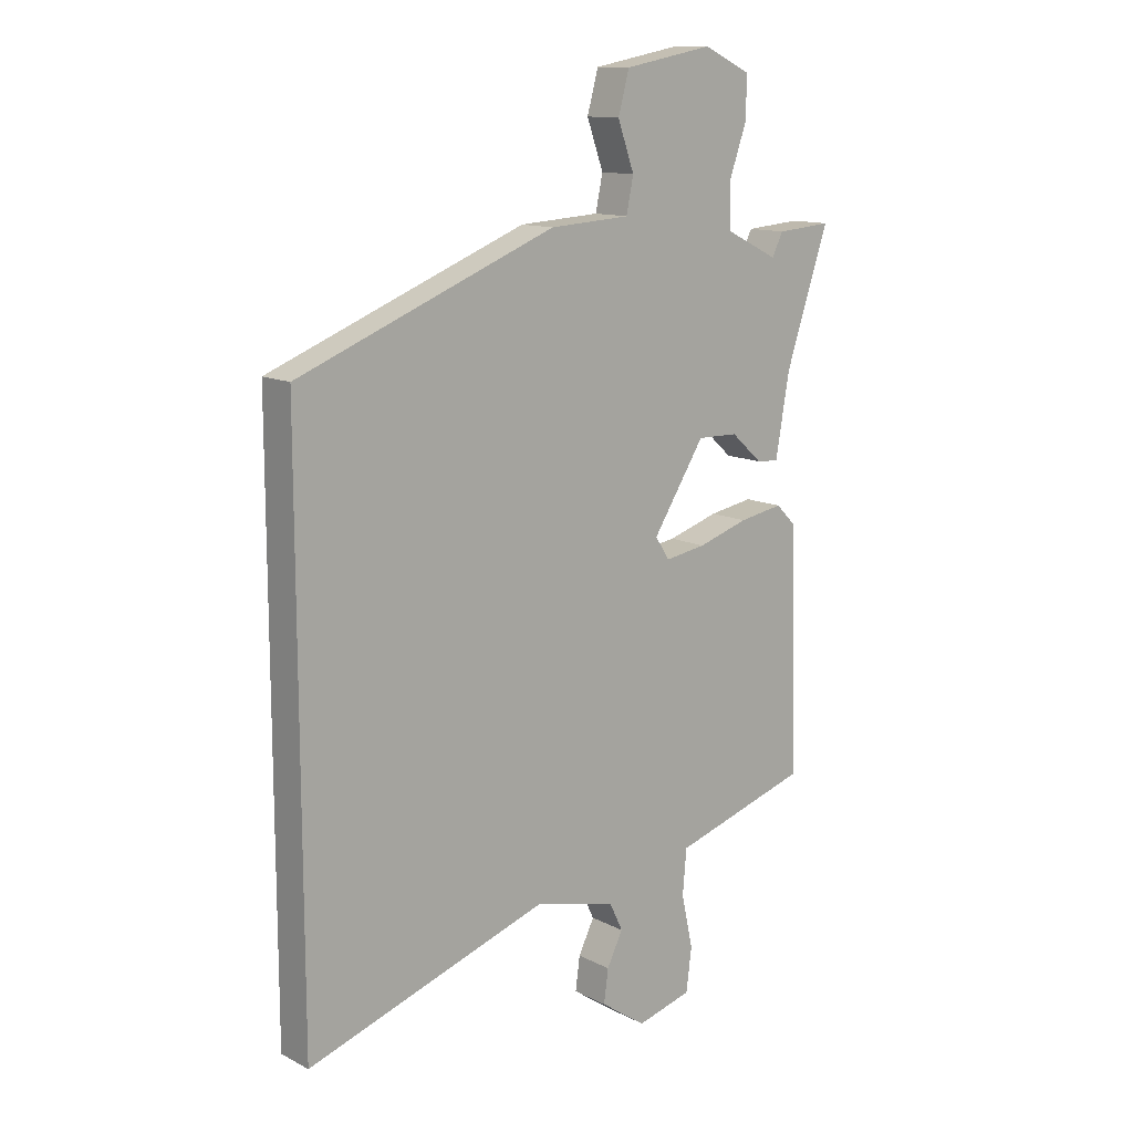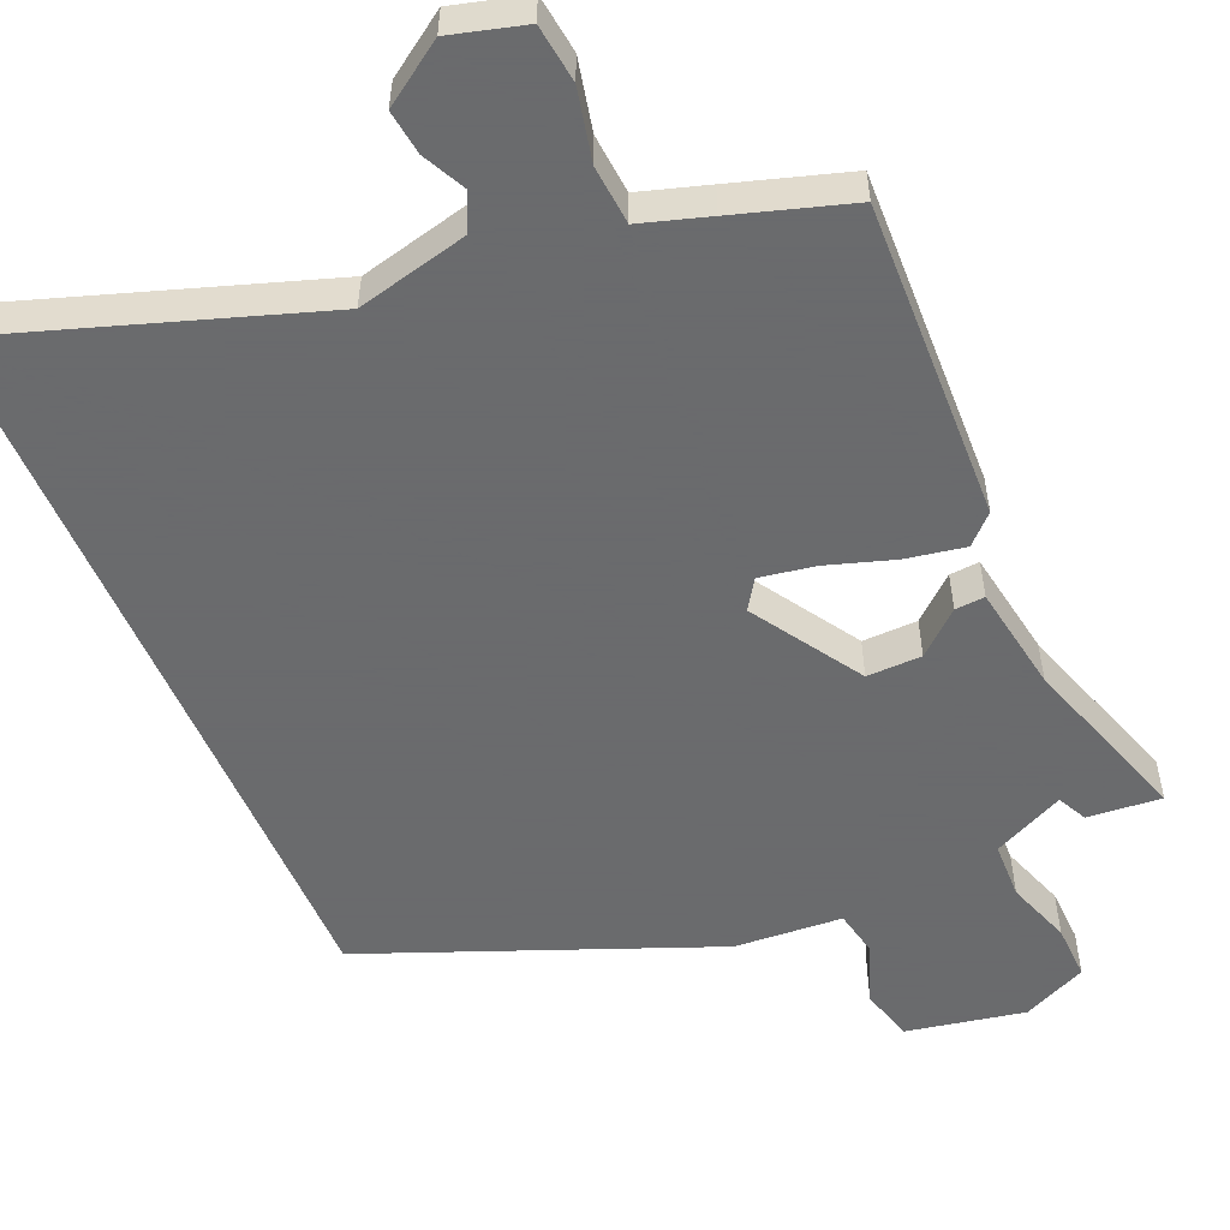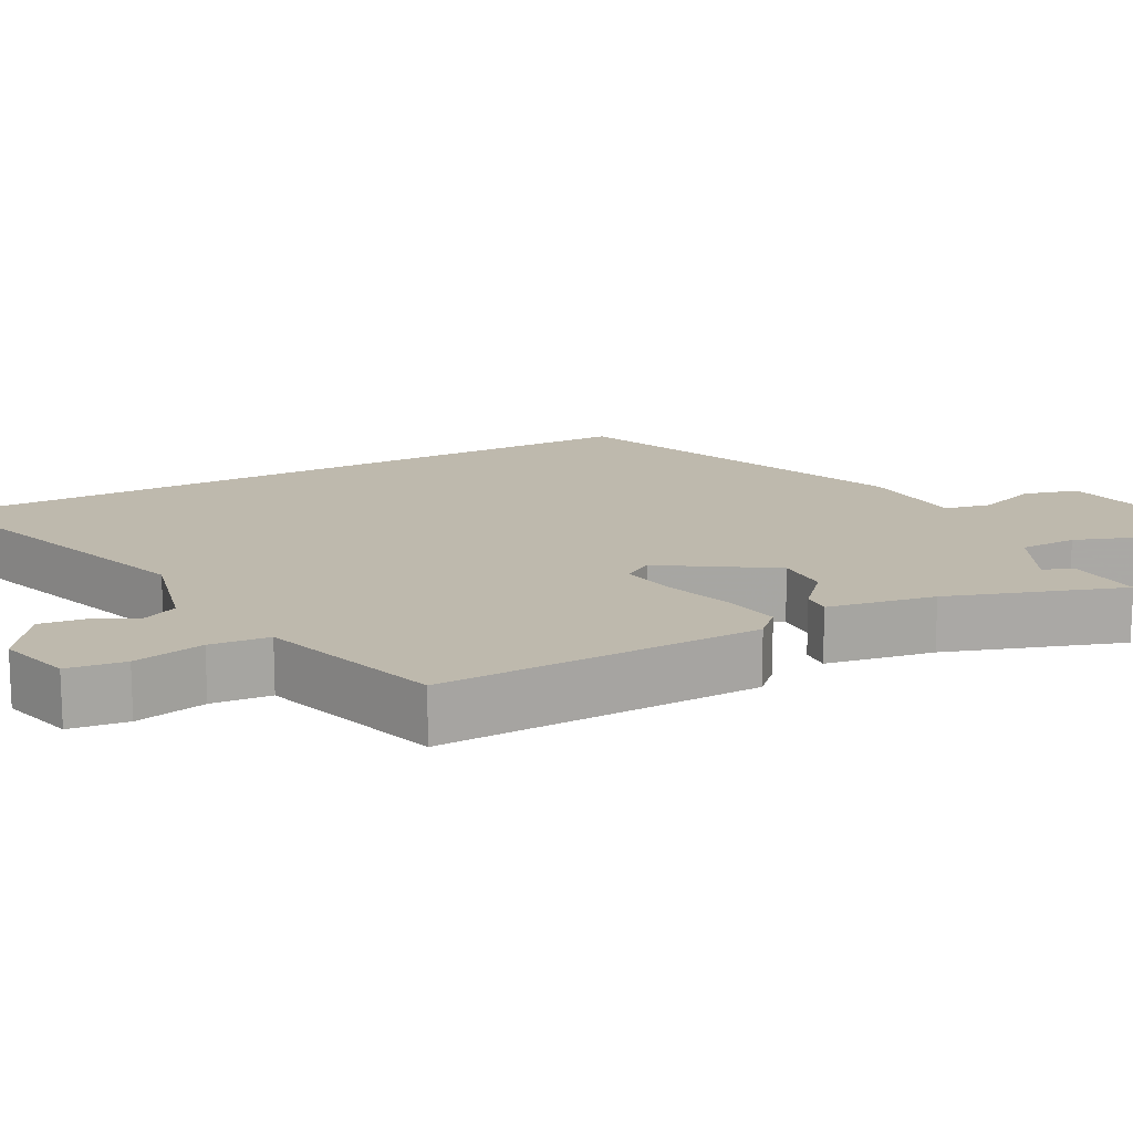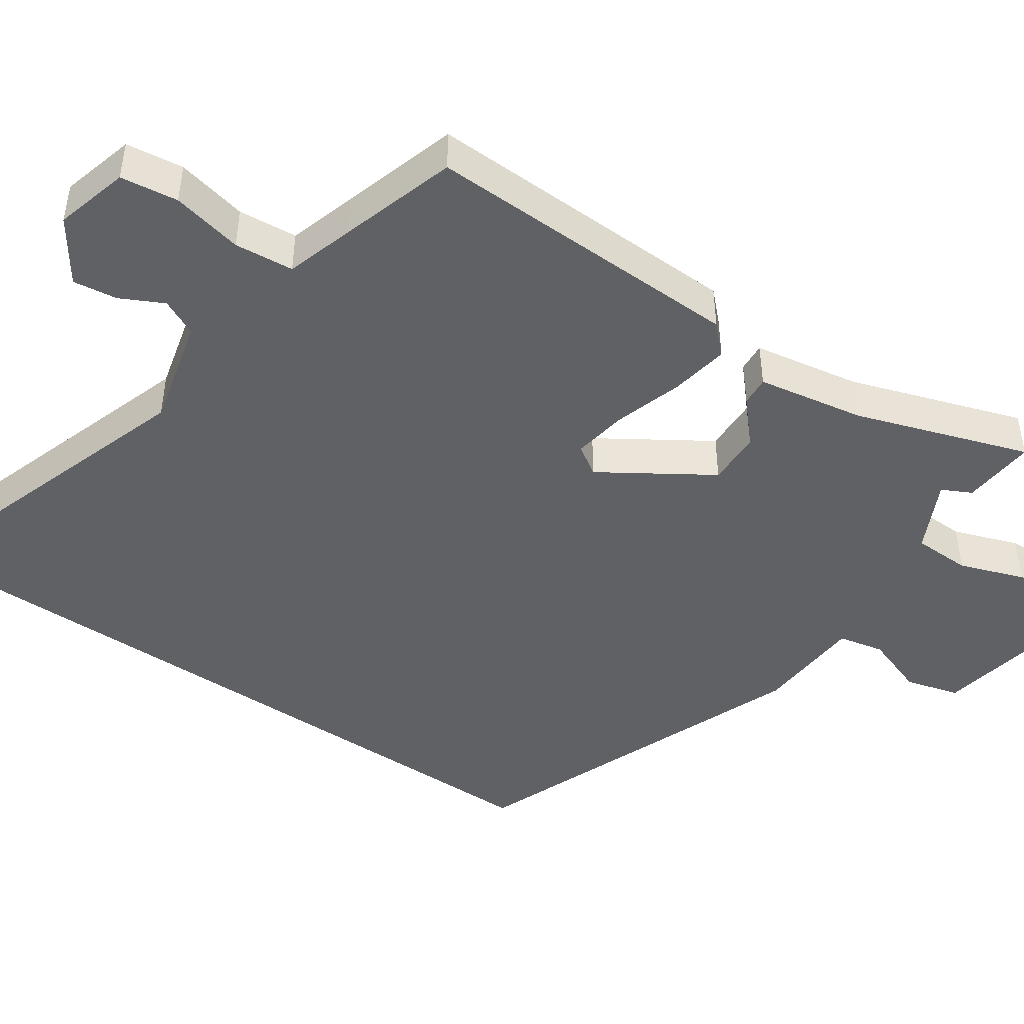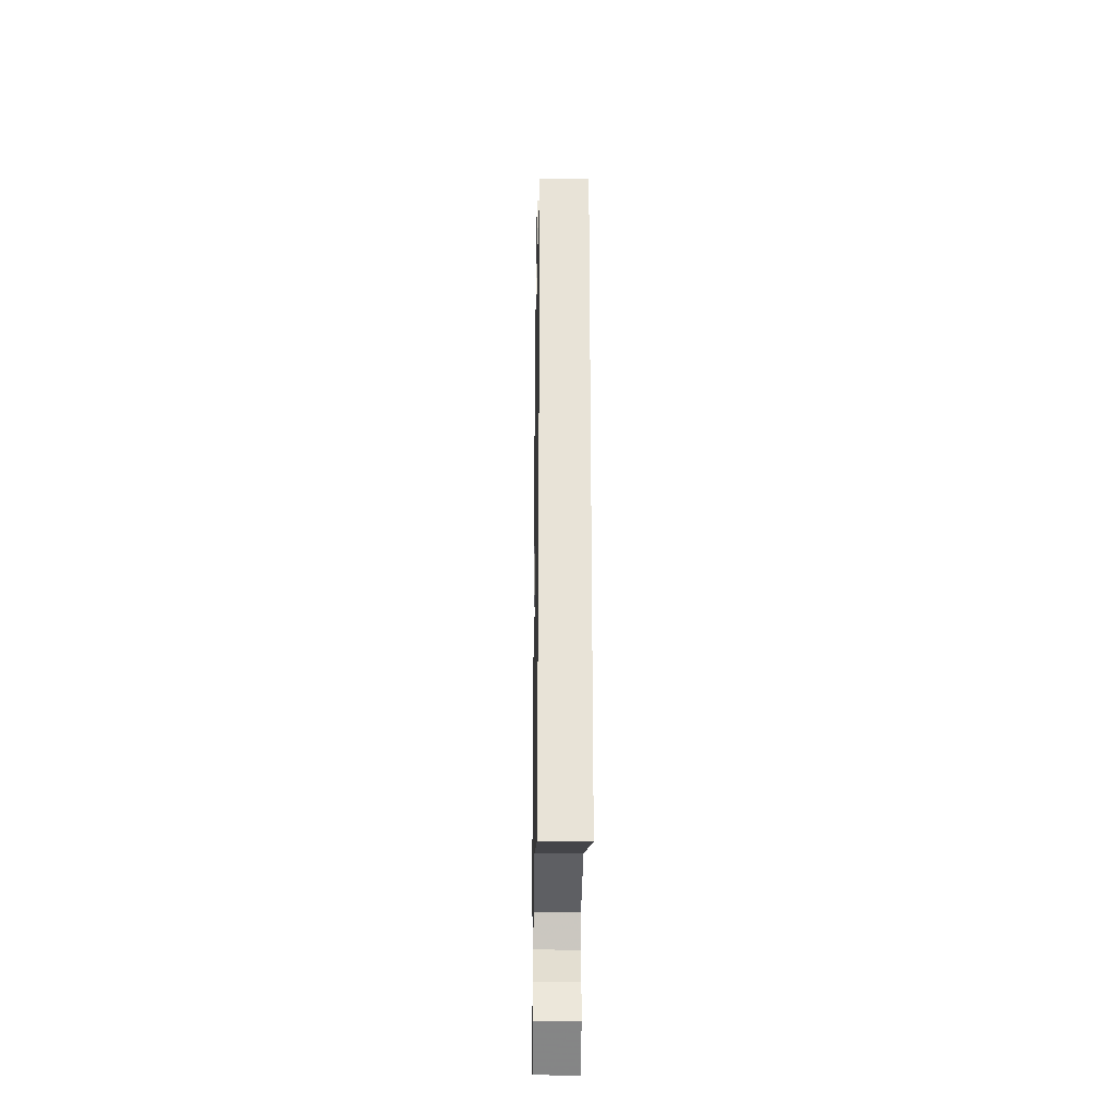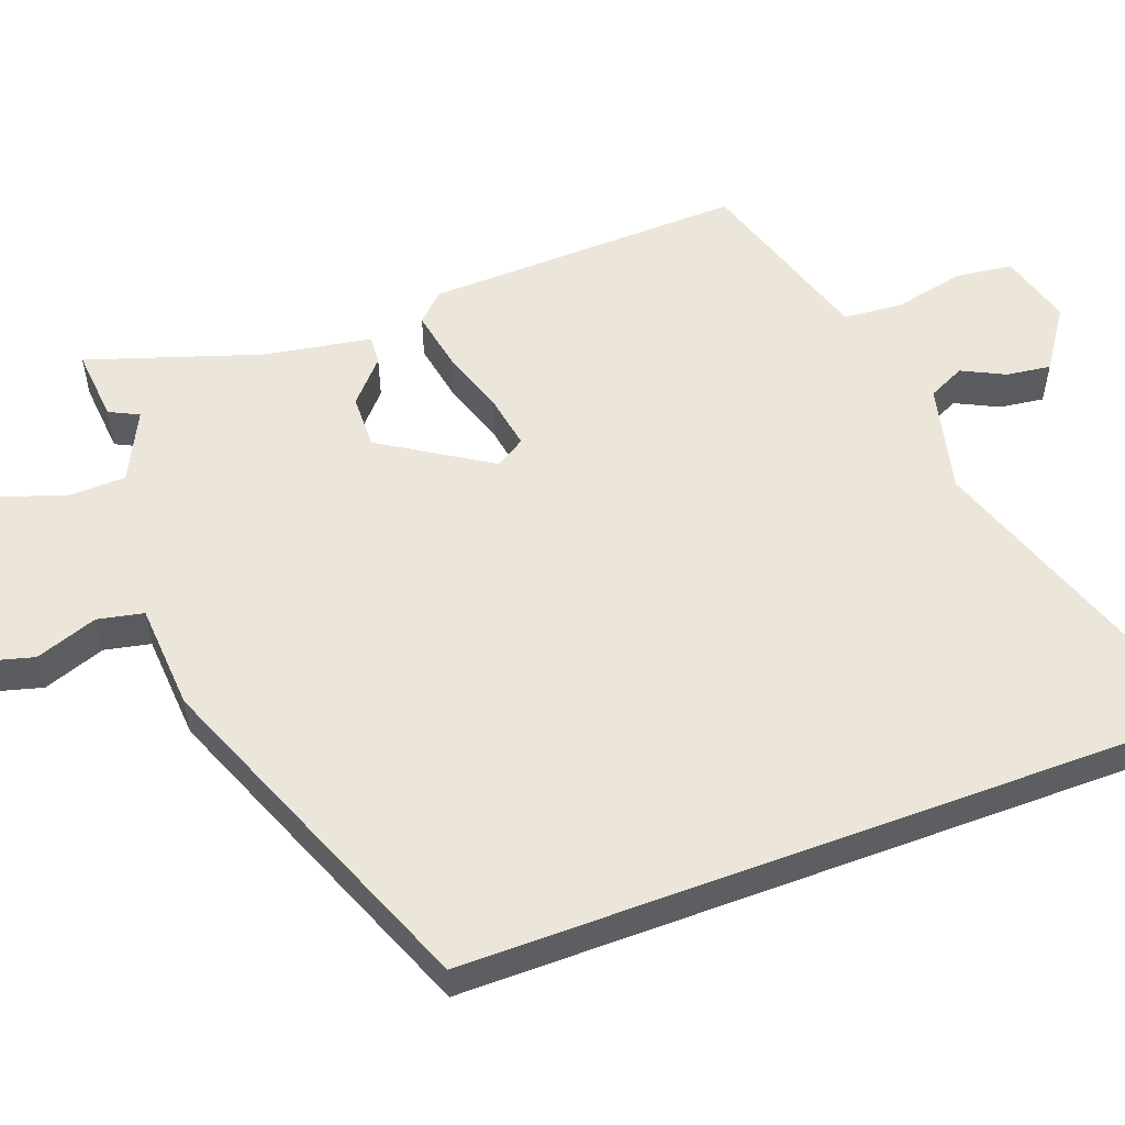
<metadata>
{"format":"obj","ext":"obj","renderer":"f3d","projection":"perspective","resolution":1024,"background":"white","views":[{"elev":12.8,"azim":139.4,"up":"+Z"},{"elev":-53.2,"azim":-157.0,"up":"+Y"},{"elev":15.1,"azim":-118.1,"up":"+Y"},{"elev":-45.8,"azim":-124.4,"up":"+Y"},{"elev":-27.4,"azim":89.0,"up":"+Z"},{"elev":54.3,"azim":69.4,"up":"+Y"}]}
</metadata>
<code>
v 0.5 0.07 0.344
v 0.5 0.07 -0.662
v 0.062 0.07 -0.517
v -0.087 0.07 -0.554
v -0.111 0.07 -0.604
v -0.082 0.07 -0.662
v -0.074 0.07 -0.722
v -0.157 0.07 -0.779
v -0.257 0.07 -0.752
v -0.267 0.07 -0.674
v -0.246 0.07 -0.578
v -0.253 0.07 -0.498
v -0.345 0.07 -0.47
v -0.502 0.07 -0.422
v -0.489 0.07 0.012
v -0.452 0.07 0.049
v -0.372 0.07 0.035
v -0.28 0.07 0.006
v -0.206 0.07 -0.006
v -0.18 0.07 0.034
v -0.274 0.07 0.181
v -0.348 0.07 0.179
v -0.405 0.07 0.128
v -0.445 0.07 0.125
v -0.47 0.07 0.27
v -0.548 0.07 0.504
v -0.448 0.07 0.496
v -0.428 0.07 0.456
v -0.332 0.07 0.503
v -0.33 0.07 0.581
v -0.361 0.07 0.669
v -0.364 0.07 0.745
v -0.277 0.07 0.786
v -0.116 0.07 0.756
v -0.096 0.07 0.683
v -0.126 0.07 0.599
v -0.113 0.07 0.537
v 0.033 0.07 0.528
v 0.5 0 0.344
v 0.5 0 -0.662
v 0.062 0 -0.517
v -0.087 0 -0.554
v -0.111 0 -0.604
v -0.082 0 -0.662
v -0.074 0 -0.722
v -0.157 0 -0.779
v -0.257 0 -0.752
v -0.267 0 -0.674
v -0.246 0 -0.578
v -0.253 0 -0.498
v -0.345 0 -0.47
v -0.502 0 -0.422
v -0.489 0 0.012
v -0.452 0 0.049
v -0.372 0 0.035
v -0.28 0 0.006
v -0.206 0 -0.006
v -0.18 0 0.034
v -0.274 0 0.181
v -0.348 0 0.179
v -0.405 0 0.128
v -0.445 0 0.125
v -0.47 0 0.27
v -0.548 0 0.504
v -0.448 0 0.496
v -0.428 0 0.456
v -0.332 0 0.503
v -0.33 0 0.581
v -0.361 0 0.669
v -0.364 0 0.745
v -0.277 0 0.786
v -0.116 0 0.756
v -0.096 0 0.683
v -0.126 0 0.599
v -0.113 0 0.537
v 0.033 0 0.528
f 37 38 1 2
f 33 34 35 36
f 33 36 37
f 30 31 32 33
f 29 30 33 37
f 28 29 37 2
f 25 26 27 28
f 22 23 24 25
f 21 22 25 28
f 20 21 28 2
f 15 16 17 18
f 15 18 19
f 12 13 14 15
f 12 15 19
f 11 12 19 20
f 9 10 11
f 5 6 7 8
f 5 8 9 11
f 20 2 3
f 20 3 4
f 4 5 11 20
f 40 39 76 75
f 74 73 72 71
f 75 74 71
f 71 70 69 68
f 75 71 68 67
f 40 75 67 66
f 66 65 64 63
f 63 62 61 60
f 66 63 60 59
f 40 66 59 58
f 56 55 54 53
f 57 56 53
f 53 52 51 50
f 57 53 50
f 58 57 50 49
f 49 48 47
f 46 45 44 43
f 49 47 46 43
f 41 40 58
f 42 41 58
f 58 49 43 42
f 1 39 40 2
f 2 40 41 3
f 3 41 42 4
f 4 42 43 5
f 5 43 44 6
f 6 44 45 7
f 7 45 46 8
f 8 46 47 9
f 9 47 48 10
f 10 48 49 11
f 11 49 50 12
f 12 50 51 13
f 13 51 52 14
f 14 52 53 15
f 15 53 54 16
f 16 54 55 17
f 17 55 56 18
f 18 56 57 19
f 19 57 58 20
f 20 58 59 21
f 21 59 60 22
f 22 60 61 23
f 23 61 62 24
f 24 62 63 25
f 25 63 64 26
f 26 64 65 27
f 27 65 66 28
f 28 66 67 29
f 29 67 68 30
f 30 68 69 31
f 31 69 70 32
f 32 70 71 33
f 33 71 72 34
f 34 72 73 35
f 35 73 74 36
f 36 74 75 37
f 37 75 76 38
f 38 76 39 1

</code>
